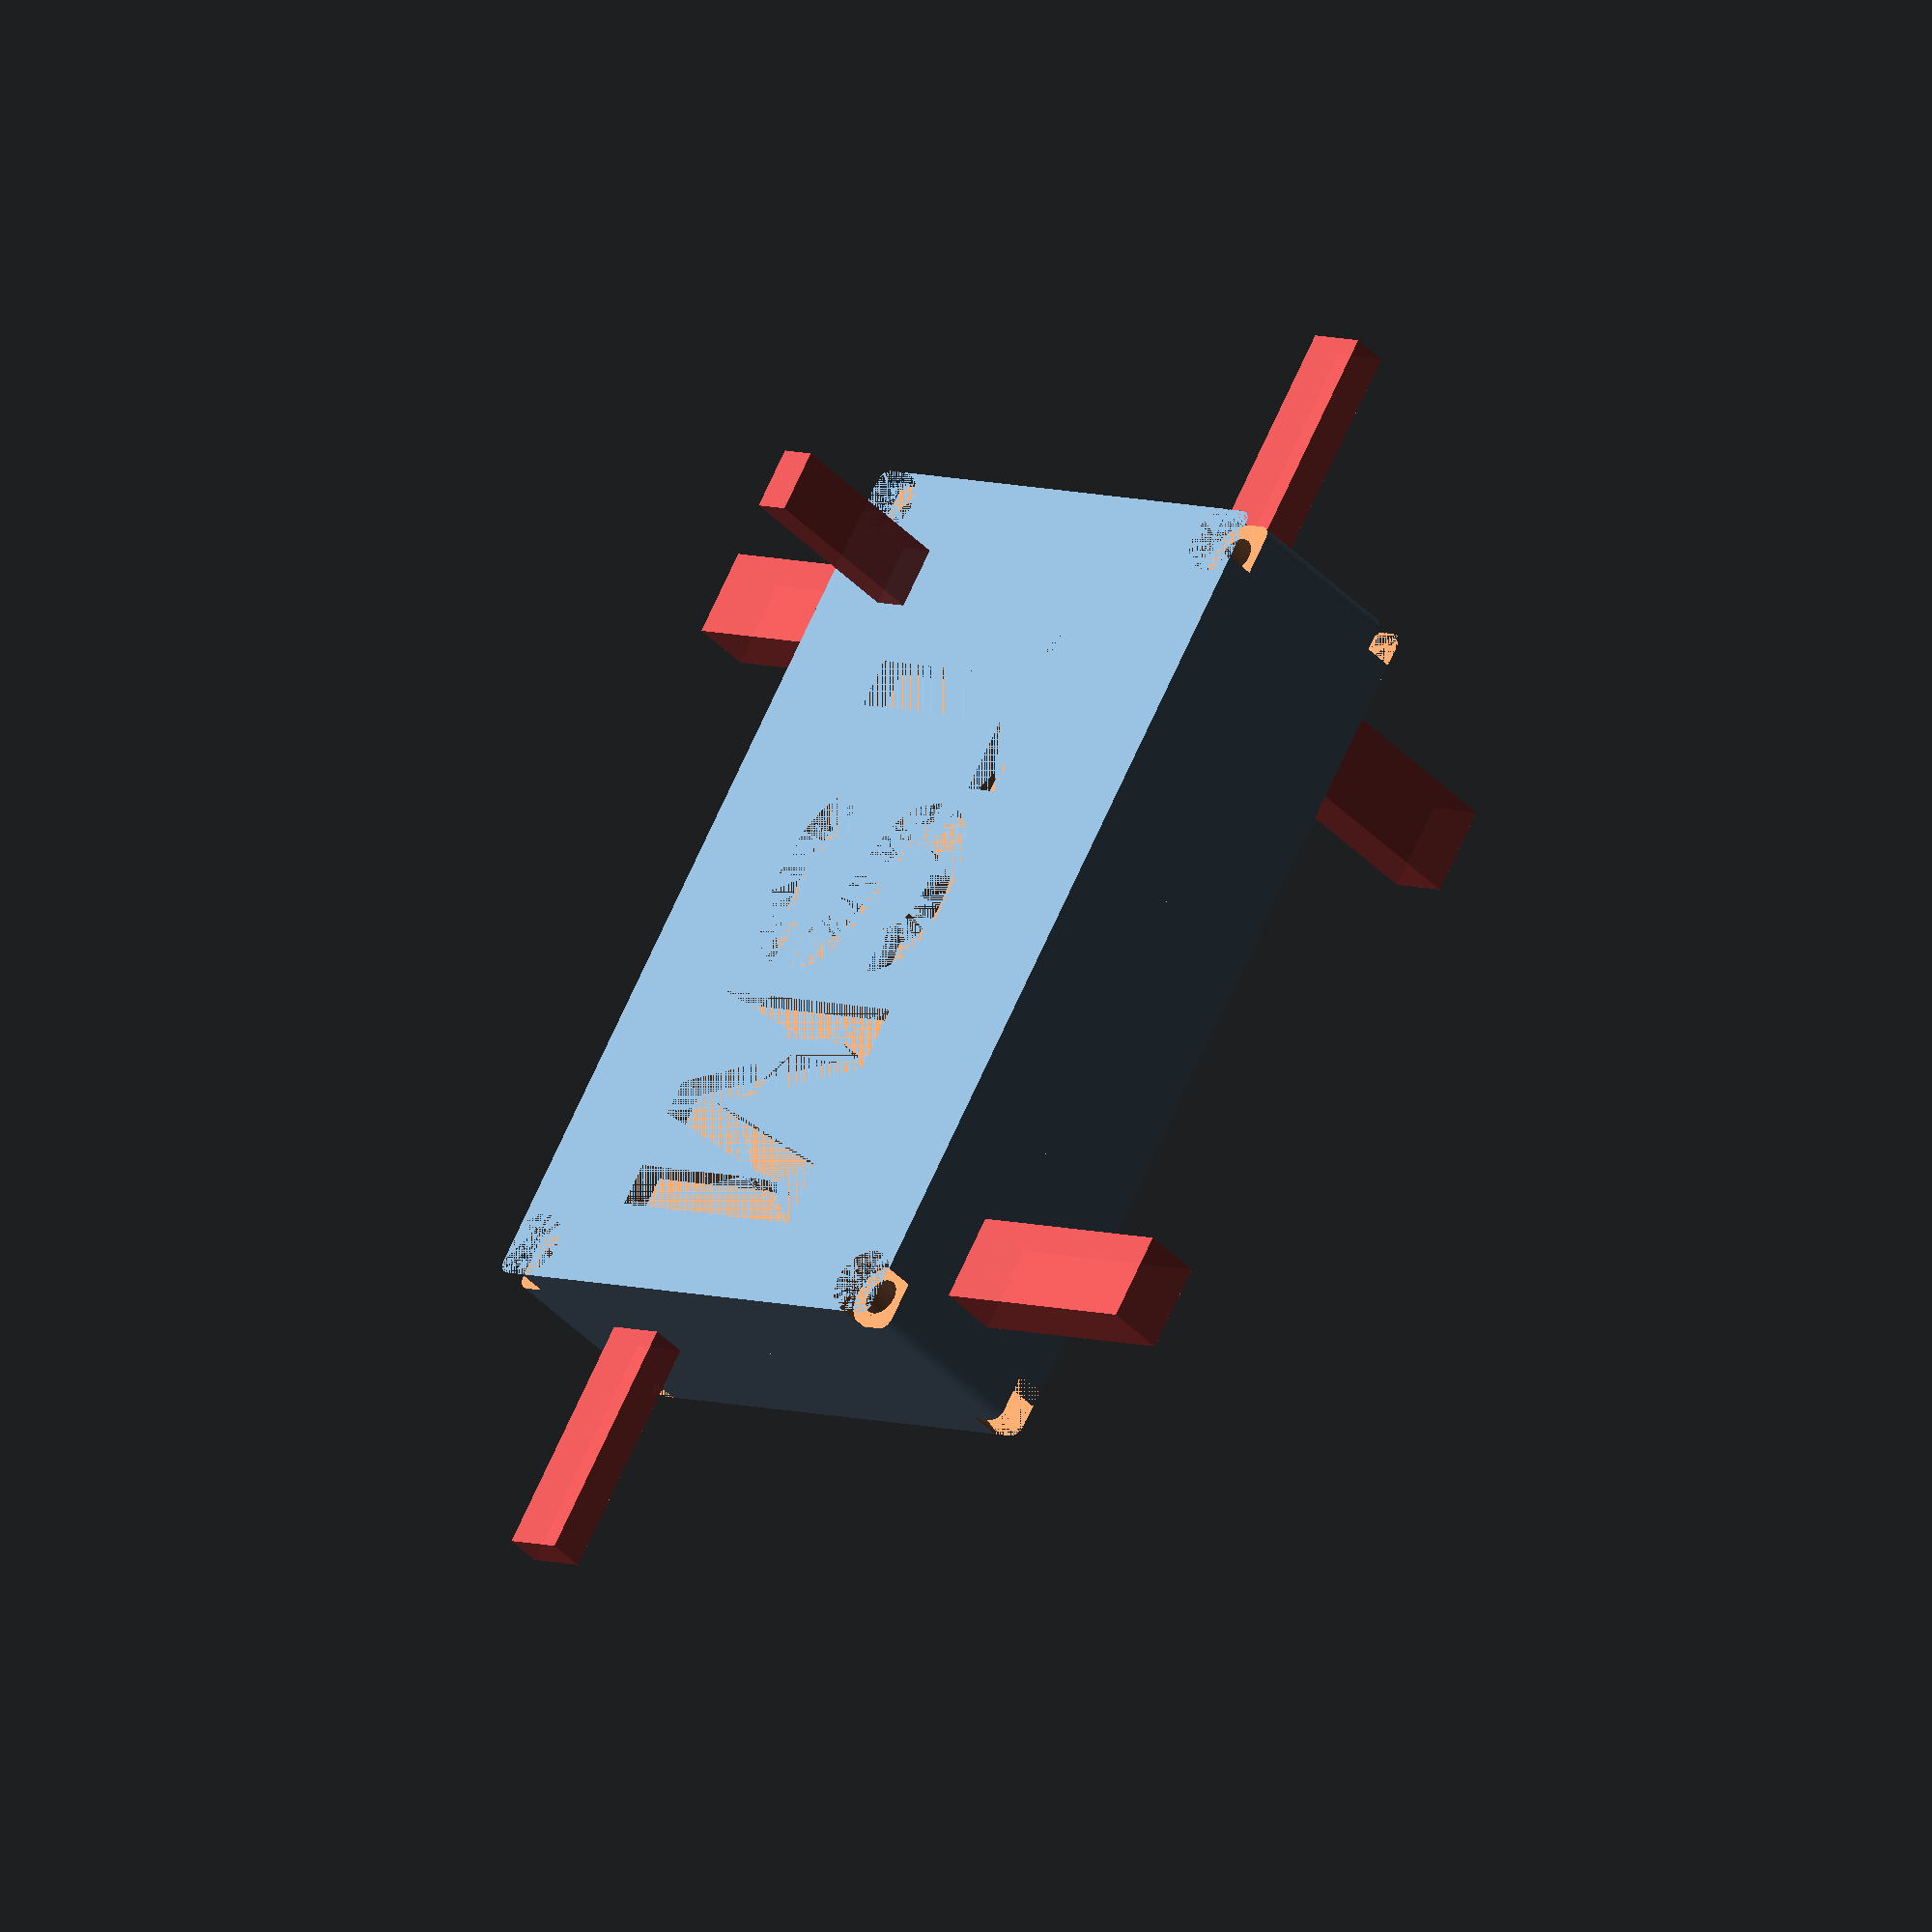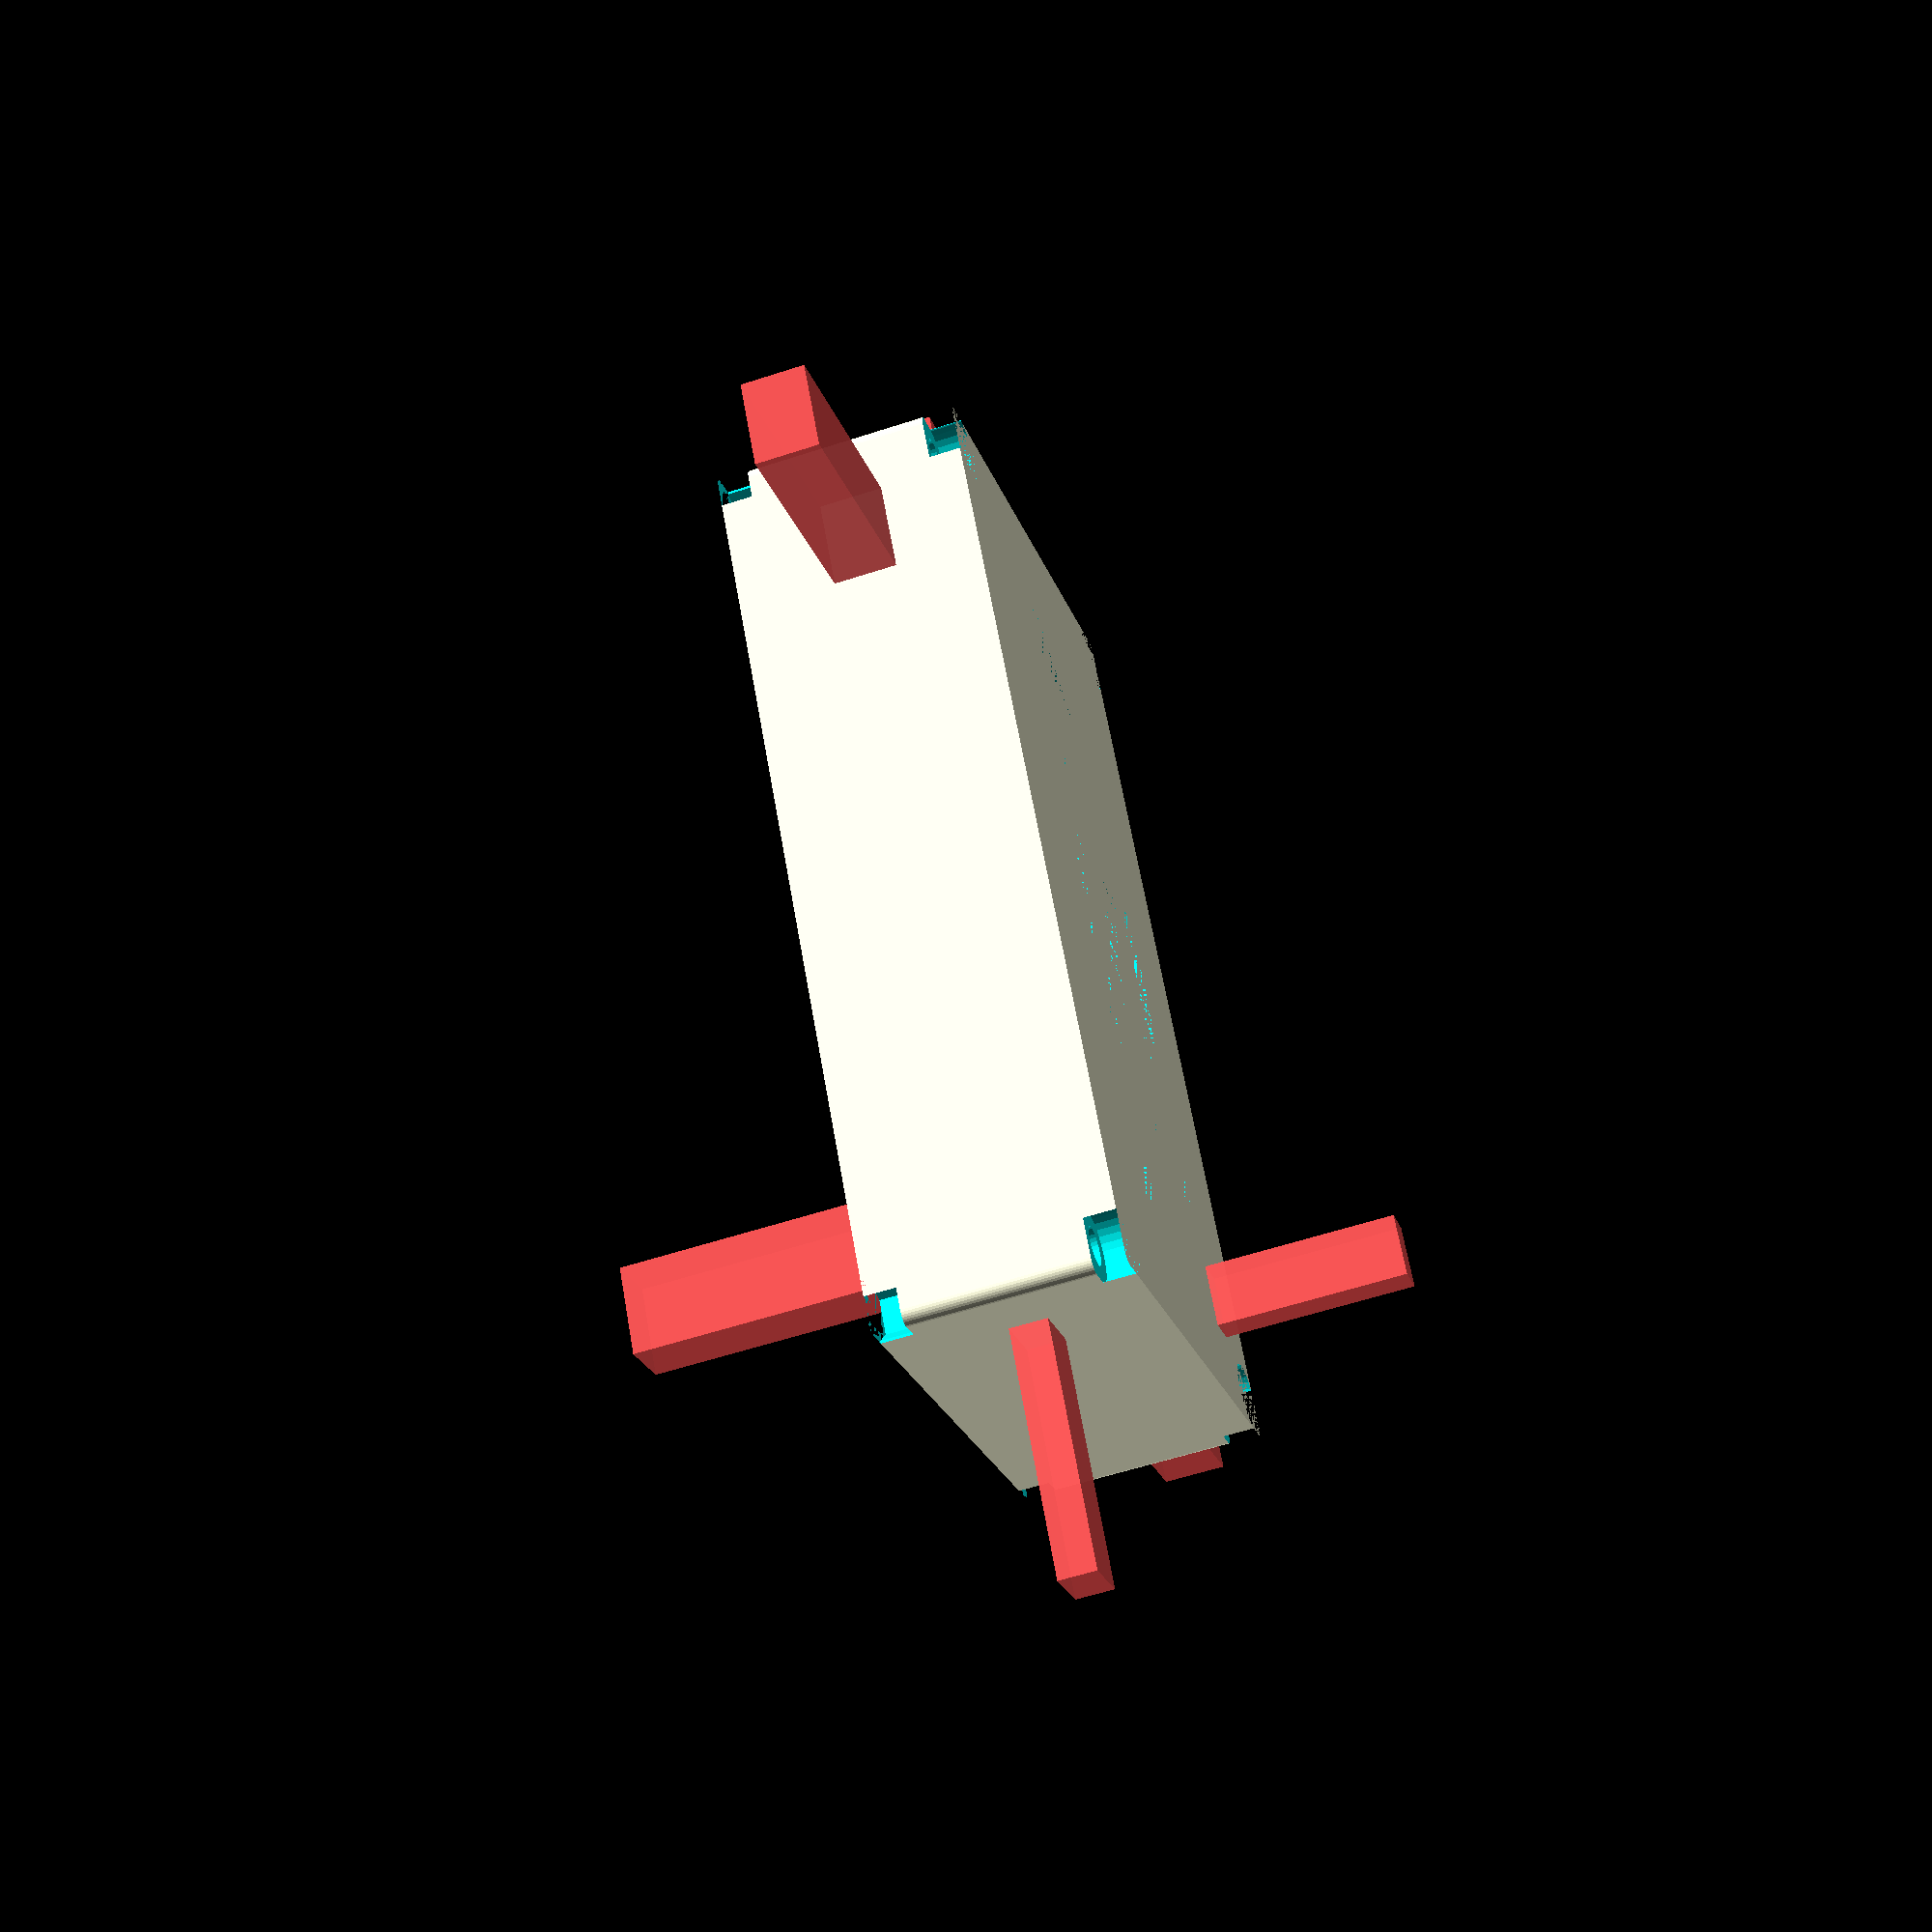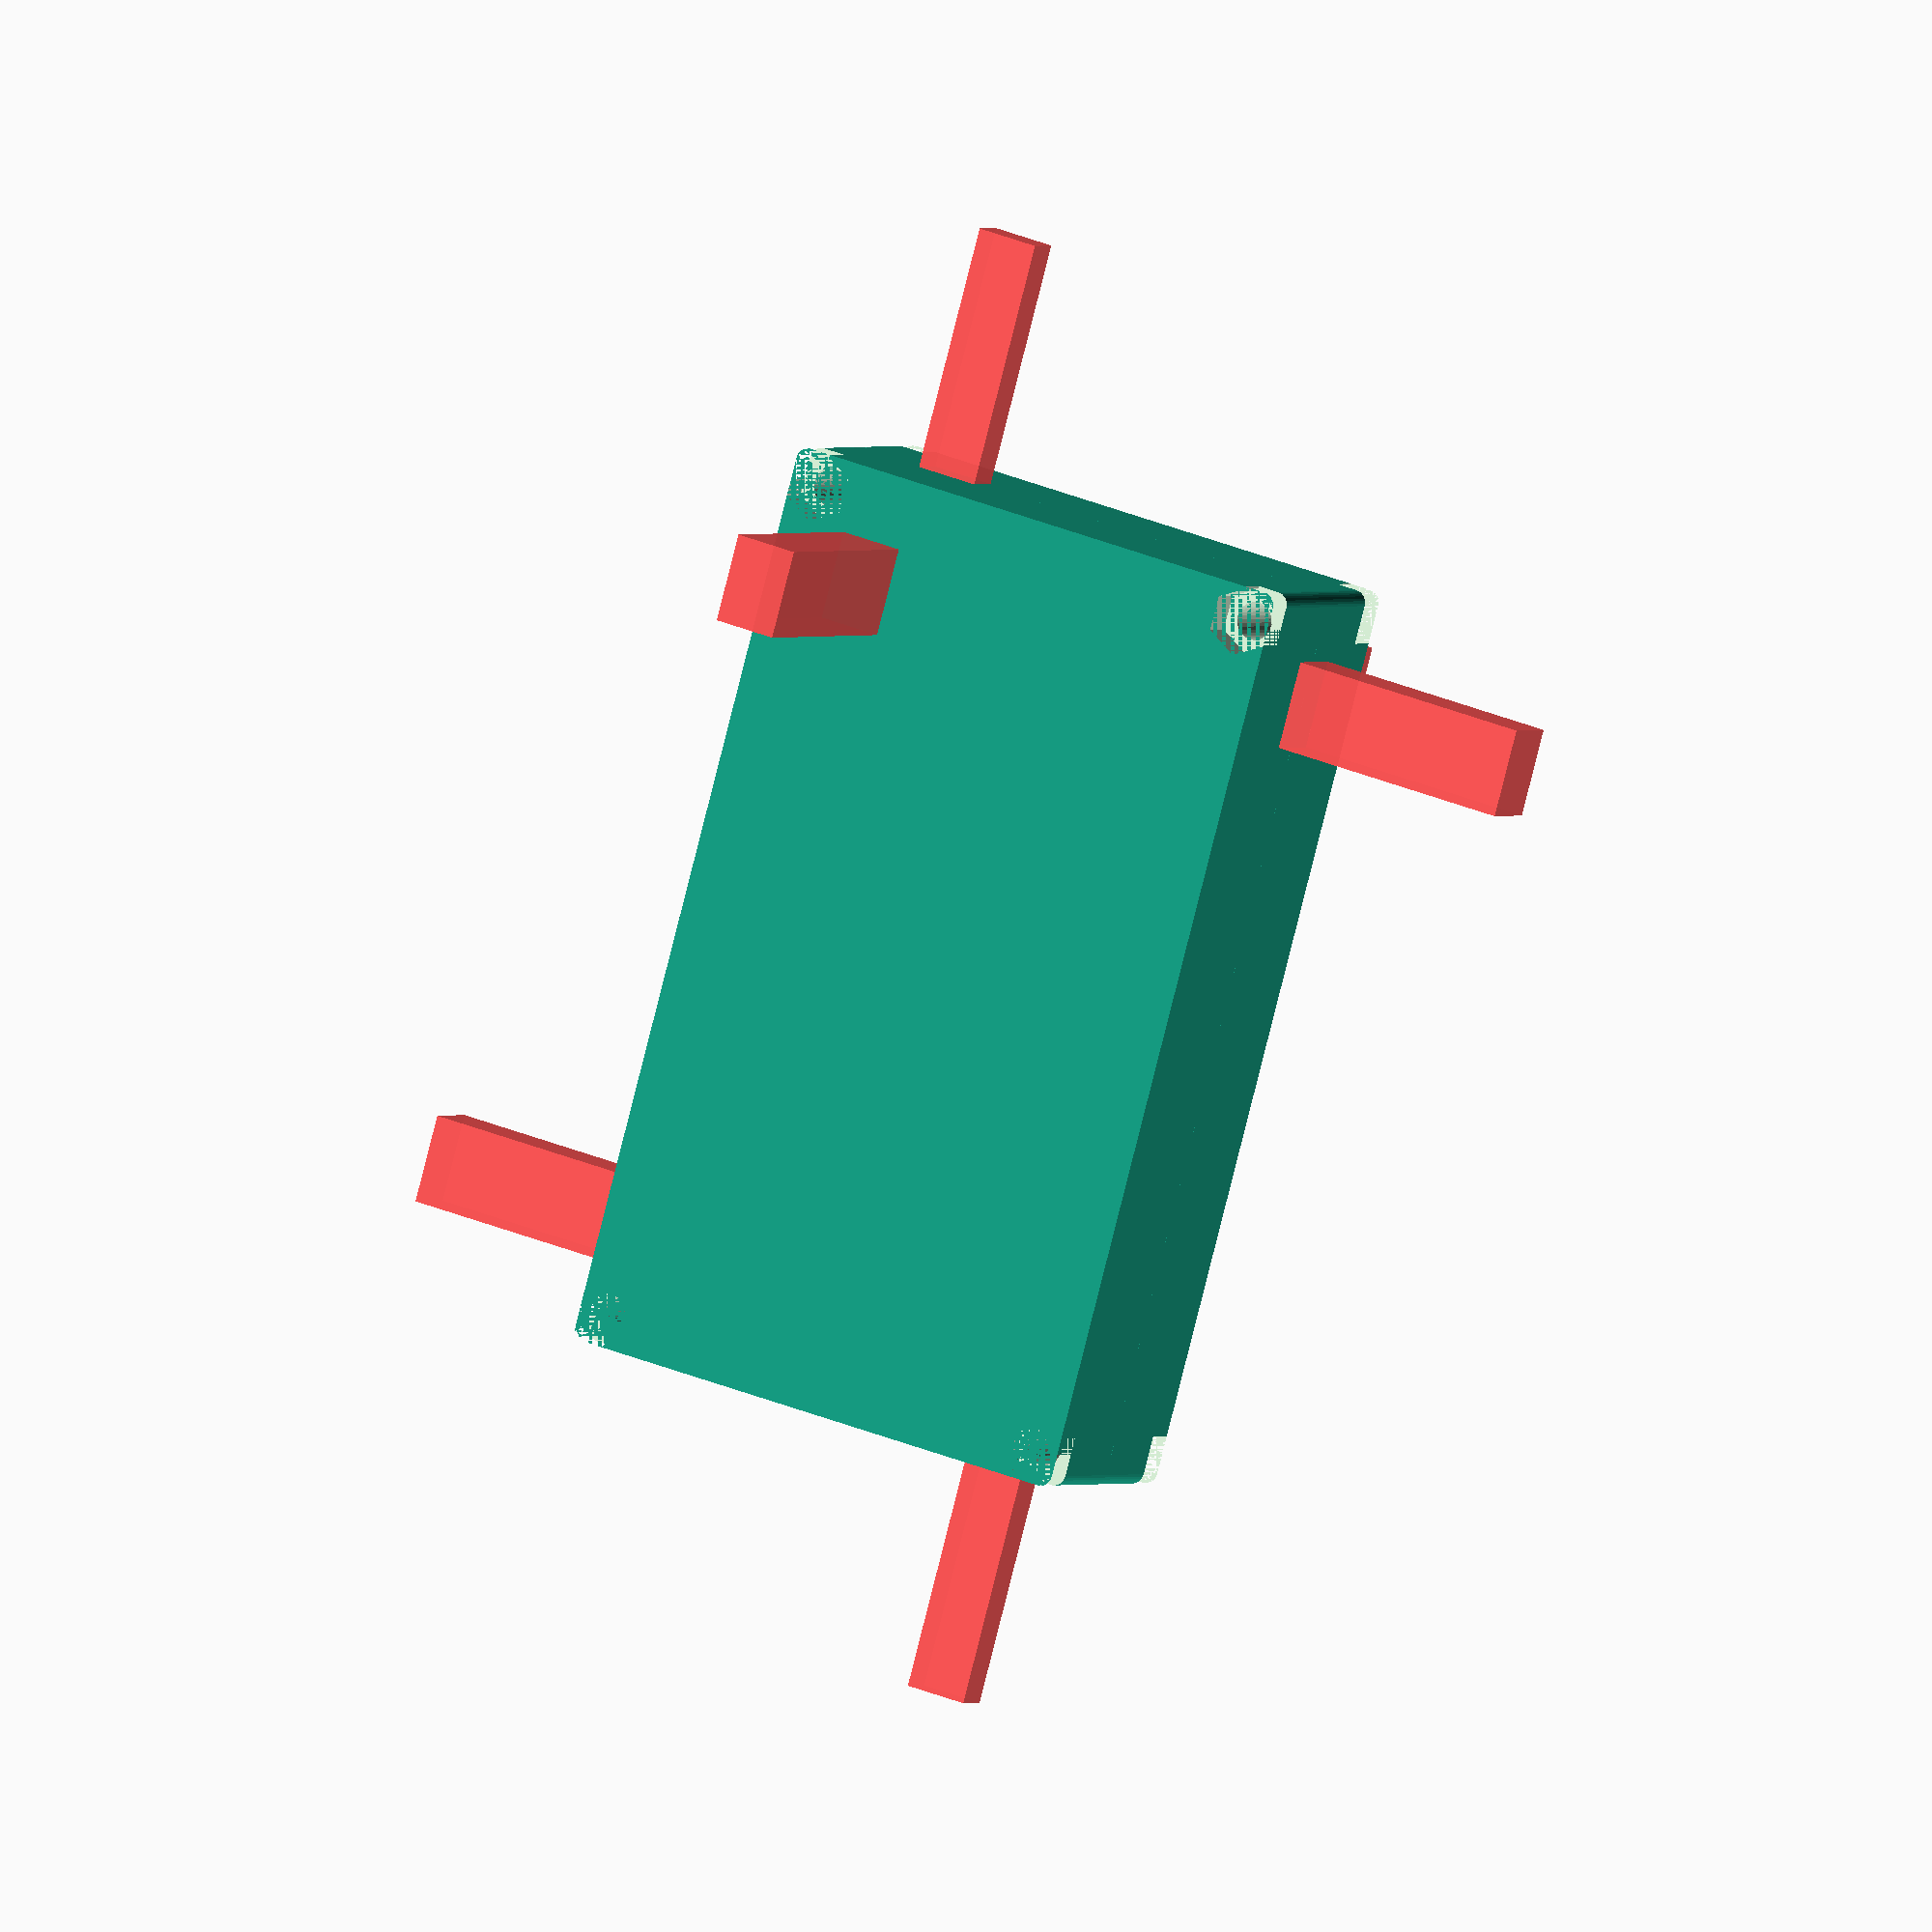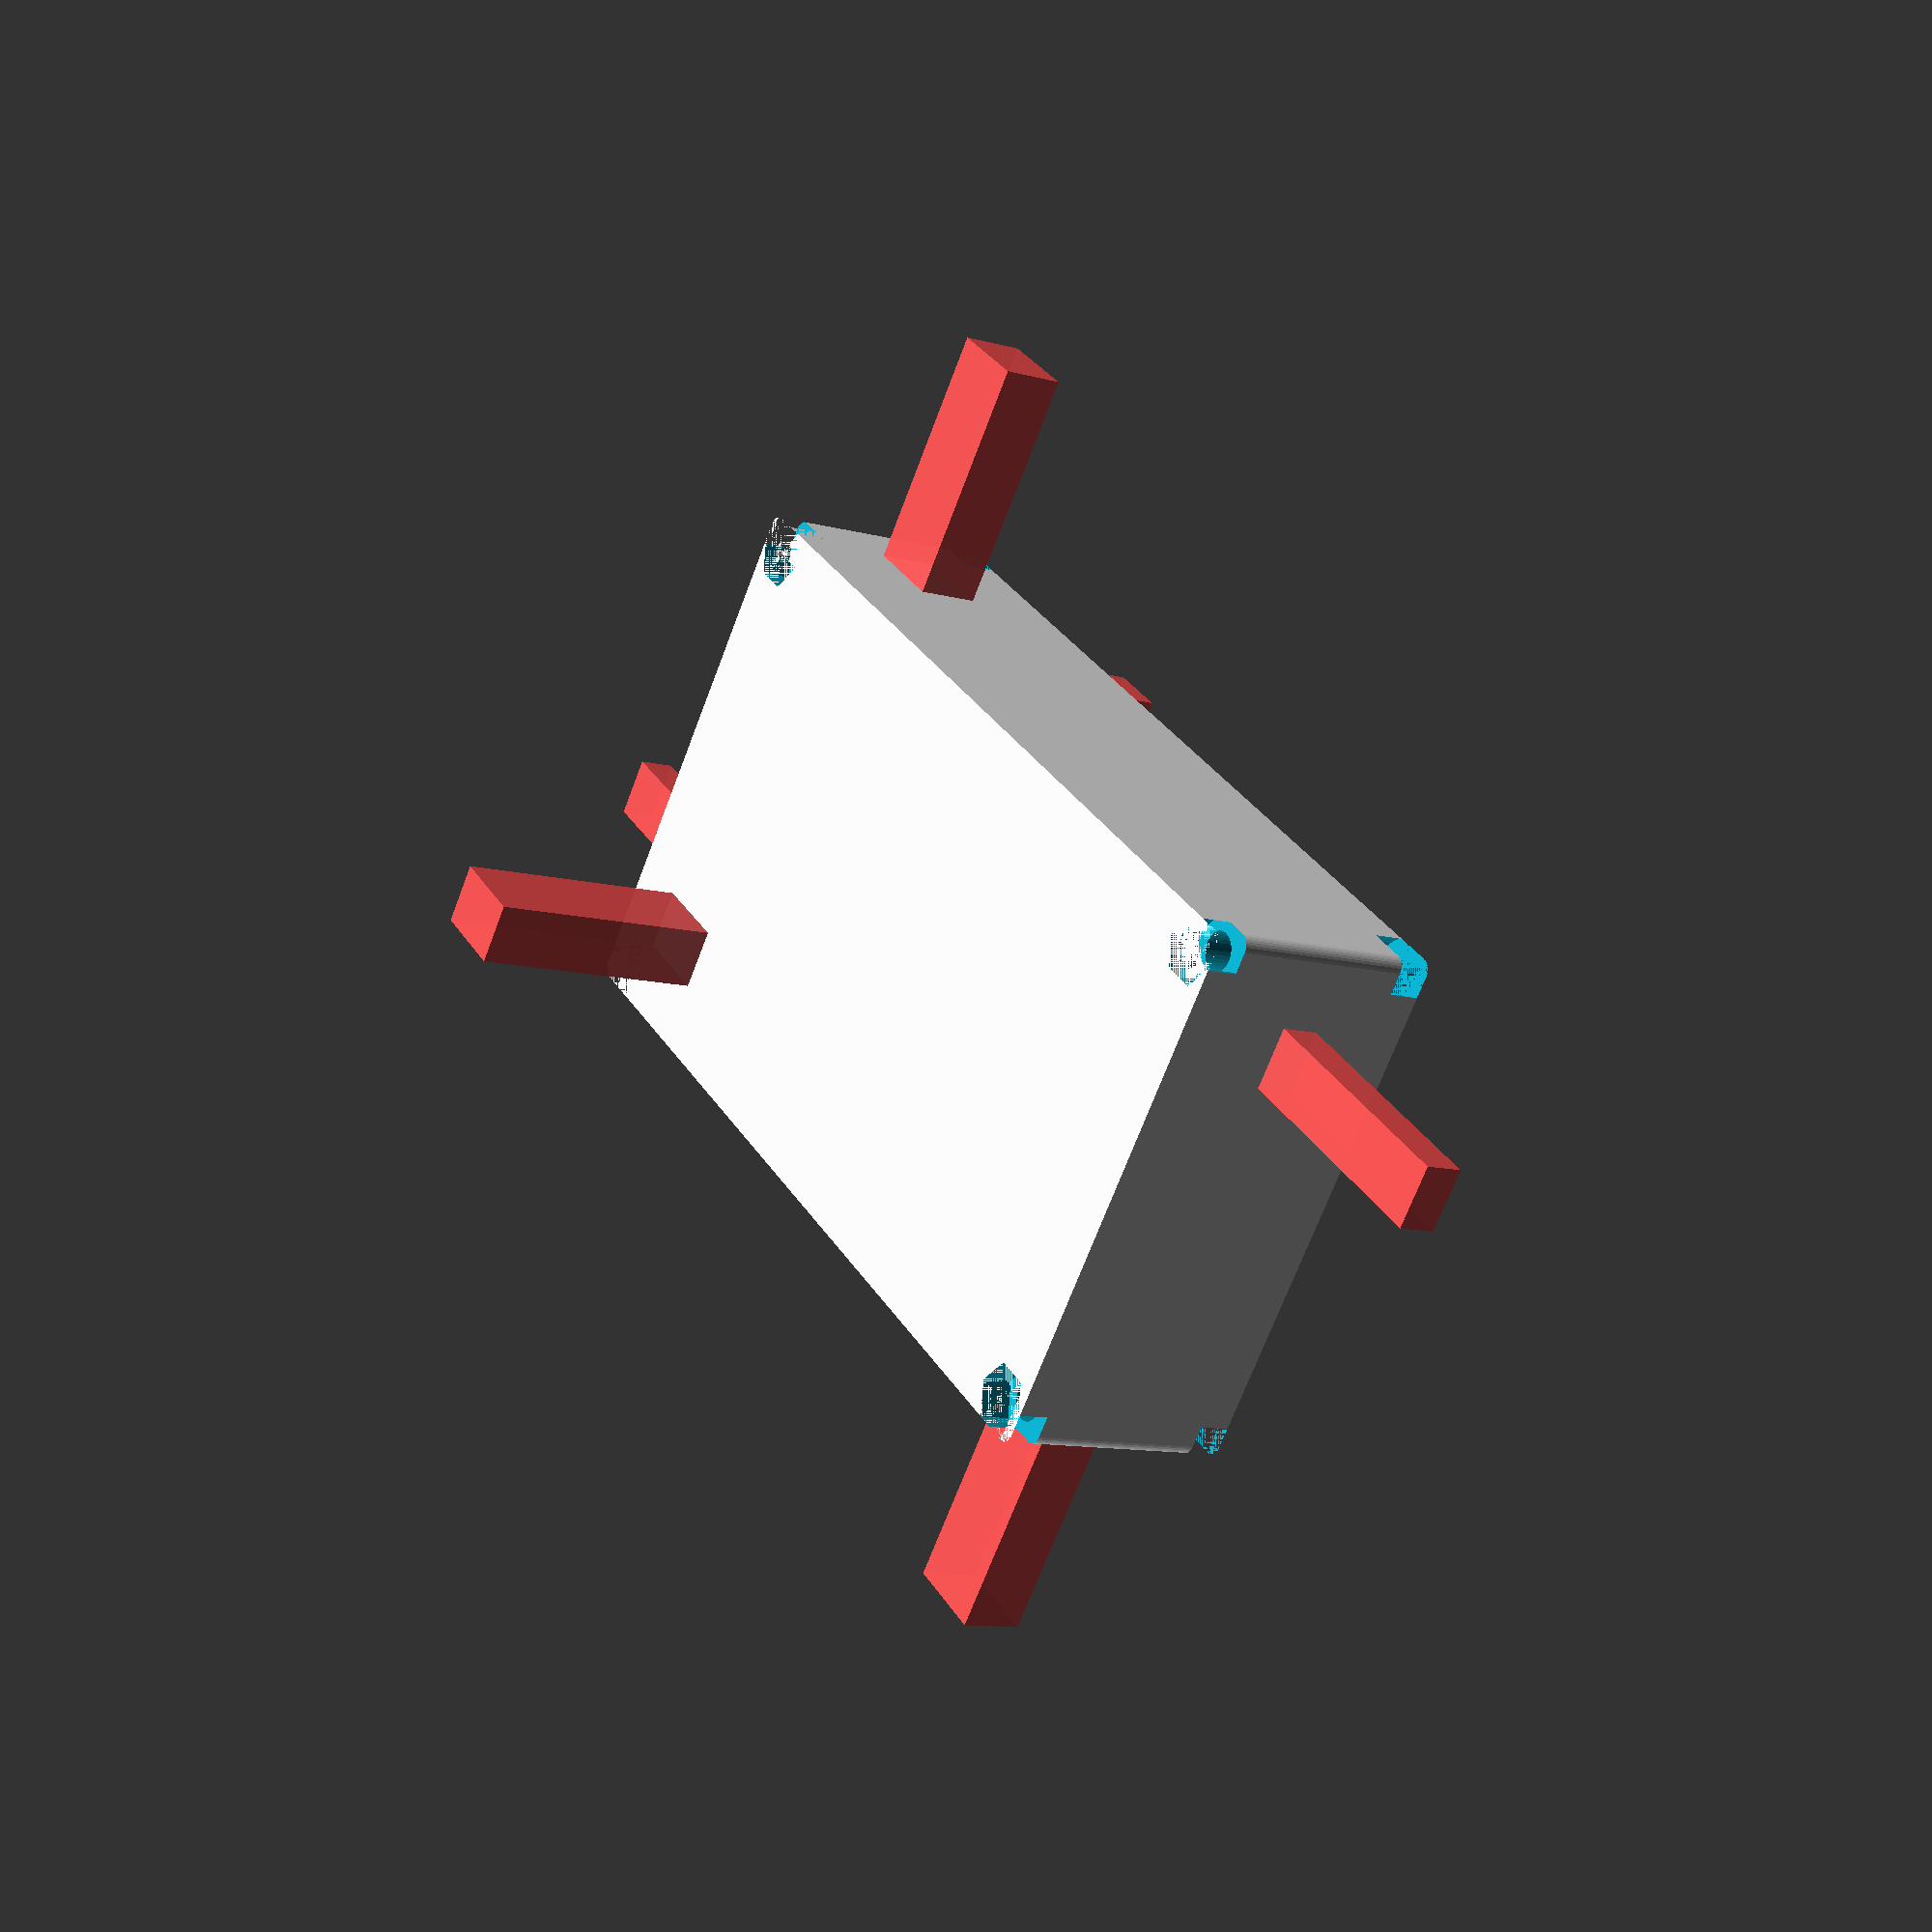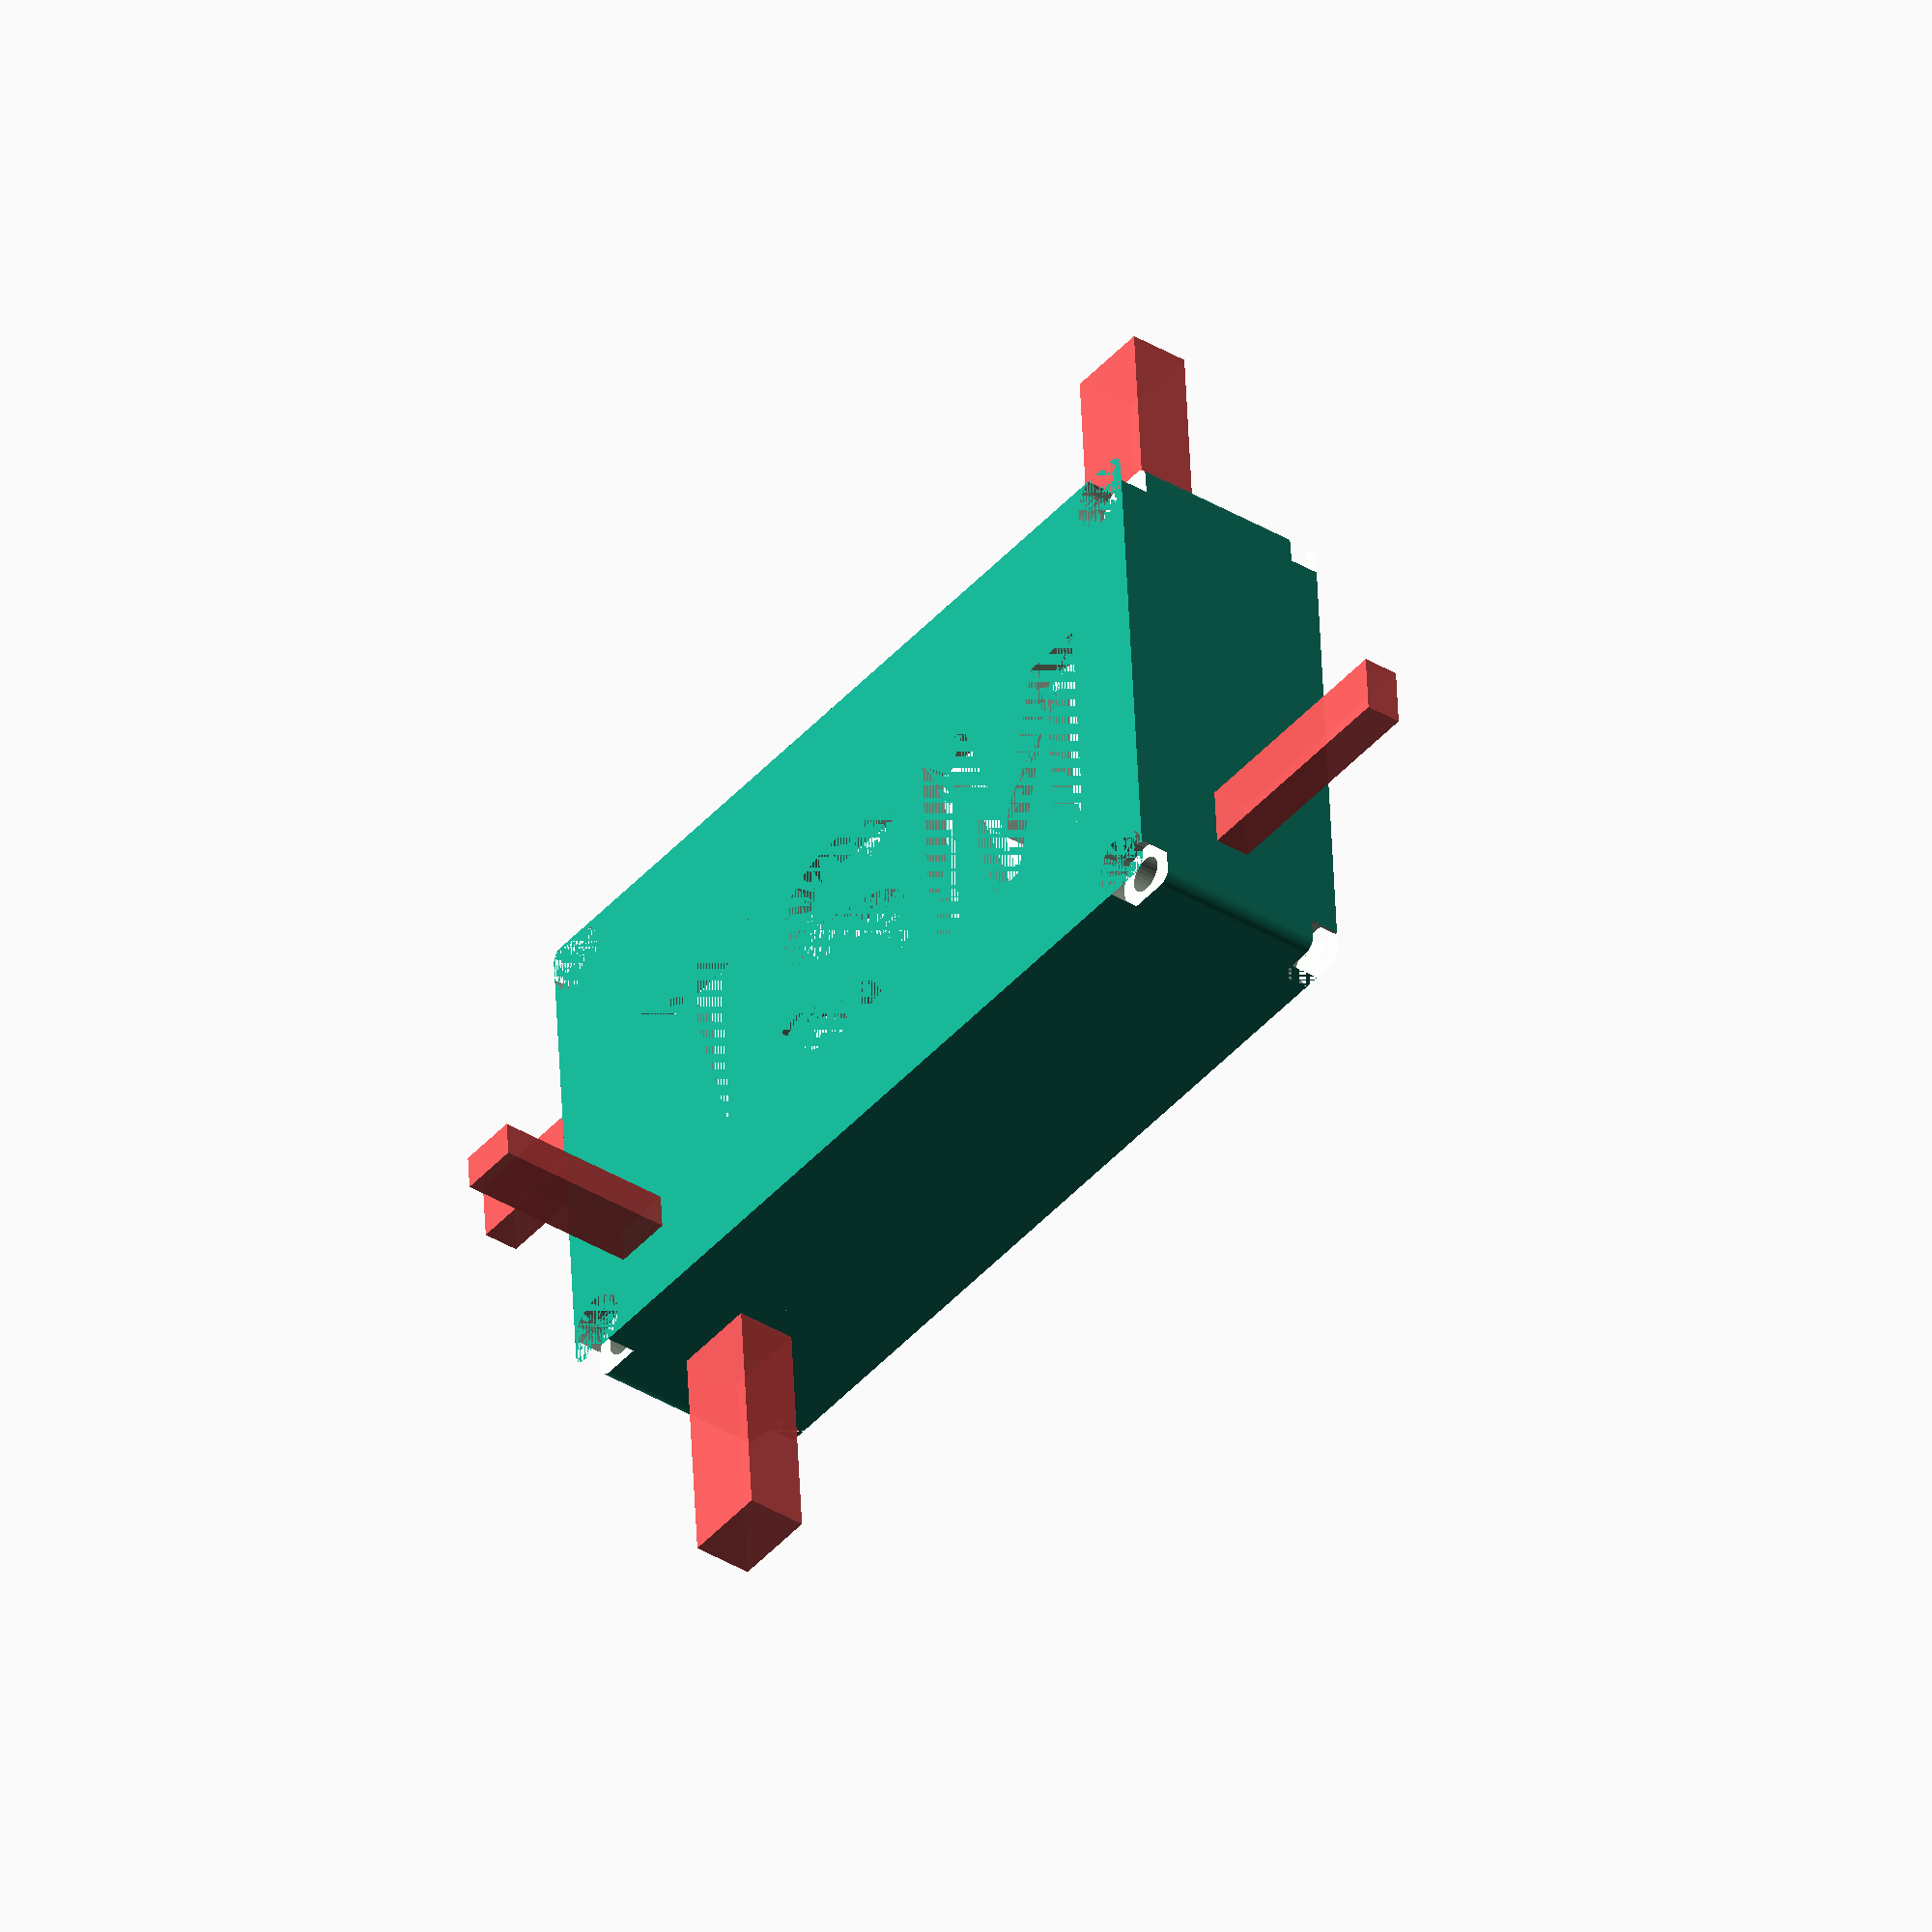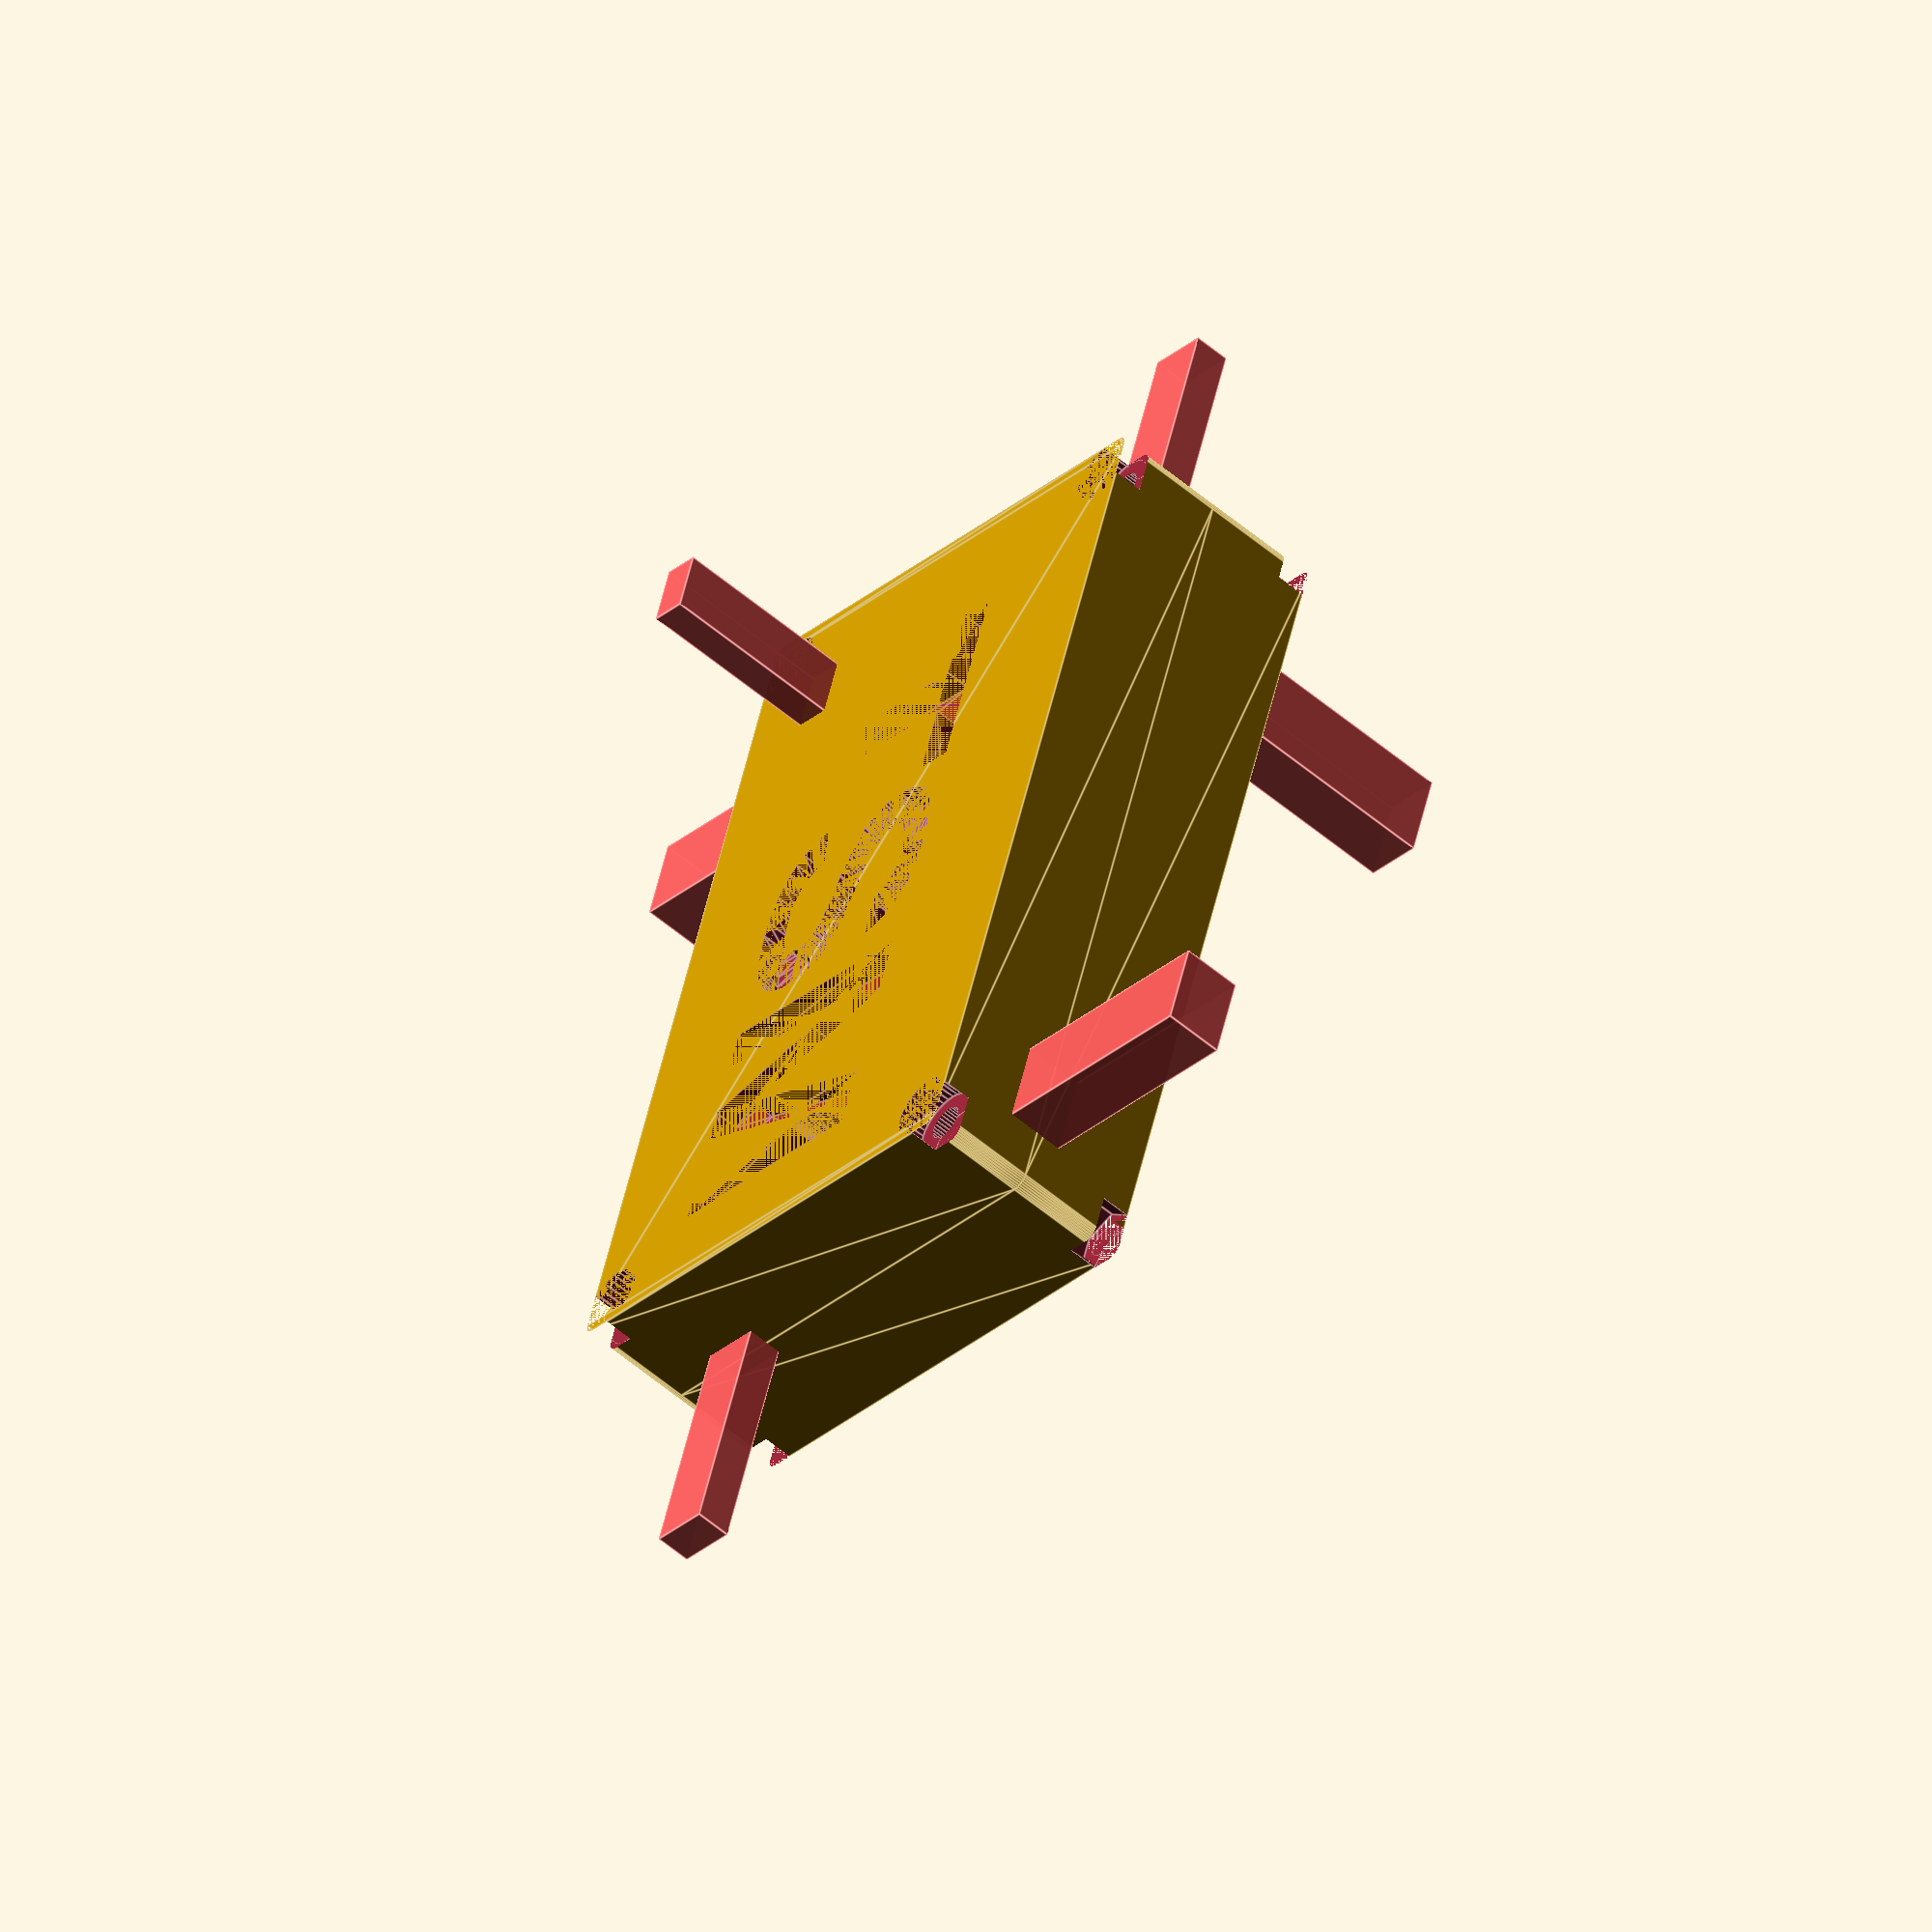
<openscad>
// Example values
// Render options
$fn              = 32;
case_part        = "case_all";
render_mode      = "normal";

// Board values
dim_board        = [60,30,2];
space_top        = 7;
space_bottom     = 3;
space_bscrew     = 1;

// Board Screw values
dia_bscrew       = 3.2;
loc_bscrews      = [[3.5,3.5],
                    [dim_board[0]-3.5,3.5],
                    [dim_board[0]-3.5,dim_board[1]-3.5],
                    [3.5,dim_board[1]-3.5]];                    

// Case Screw values
dia_cscrew       = 3;
dia_chead        = 5.5;
height_chead     = 2.5;
                    
// Case values
wall_frame       = 1.2;
rim              = 1;
mki              = 2;
                  
// Port values and locations
port_extend      = 20;
cuts             = [[[0,0],[5,3],"front","sqr_indent"],       
                    [[0,0],[5,3],"back","sqr_indent"],
                    [[0,0],[5,3],"left","sqr"],
                    [[0,0],[5,3],"right","sqr"],
                    [[0,0],[5,3],"top","sqr"],
                    [[0,0],[5,3],"bottom","sqr_indent"],
                    ];

case(part=case_part,
     render_mode=render_mode,
     
     wall_frame=wall_frame,
     rim=rim,
     mki=mki,
     port_length=wall_frame+rim,
     port_extend=port_extend,
          
     dim_board=dim_board,
     cuts=cuts,
     space_top=space_top,
     space_bottom=space_bottom,
     space_bscrew=space_bscrew,

     dia_cscrew=dia_cscrew,
     dia_chead=dia_chead,
     height_chead=height_chead,
     
     dia_bscrew=dia_bscrew,
     loc_bscrews=loc_bscrews);

//module to create openings for a electronics board
// d        - cube dimension [x,y,z] 
// cuts     - array of cuts to be created
// extend   - amount to extend outwards
// move     - move inwards(-)/outwards(+)
//
// cuts: 
//          [[[x,y],    // location
//            [x,y],    // size
//            side,     // side
//            shape],   // shape
//           [...],...]
//      
//      location:
//          x/y coordinates of lower left of opening,
//          meassured from the boards left top
//      size:
//          x/y dimension of the opening
//      side:
//          Side of the board, one of
//          front,back,left,right,top,bottom
//      shape:
//          shape of the opening, one of
//           square/rnd,
//           sqr_cone/rnd_cone,
//           sqr_indent/rnd_indent,
//           sqr_button/rnd_button

// Example
//    $fn=32;
//    board_dim=[20,20,1.5];
//    length=5;
//    extend=7;
//    move=0;
//    grow=4;
//    cut_location=[0,0];
//    cut_size=[3,2];
//    cuts=[[cut_location,cut_size,"front","sqr"],
//          [cut_location,cut_size,"back","sqr_cone"],
//          [cut_location,cut_size,"left","sqr_indent"],
//          [cut_location,cut_size,"right","sqr_button"],
//          [cut_location,cut_size,"top","rnd_indent"],
//          [cut_location,cut_size,"bottom","rnd_button"]];
//          
//    %cube(board_dim);
//    make_cuts_v2(dim=board_dim,
//                 cuts=cuts,
//                 length=length,
//                 extend=extend,
//                 move=move,
//                 grow=grow);

module make_cuts_v2(dim=[10,10,0],
                    cuts=[[[0,0],[10,10,10],"front","sqr"]],
                    length=1,
                    extend=0,
                    move=0,
                    grow=2){
                     
    for(cut=cuts){
        loc_x   = cut[0][0];
        loc_y   = cut[0][1];
        x       = cut[1][0];
        y       = cut[1][1];
        side    = cut[2];
        shape   = cut[3];
        

        if(side=="front" || side=="back" || side==0 || side==1) {
            translate([x/2,0,y/2]+[0,0,dim[2]]){        // move x,y to 0 and on top of board
                if(side=="front" || side==0)
                    translate([loc_x,0,loc_y])          // move to location
                        rotate([90,0,0])                // rotate up
                            translate([0,0,+length/2])       // move up to z=0
                                mkshape(x,y,length,shape,extend,move,grow);   // create centered shape

                if(side=="back" || side==1)
                    translate([dim[0]-x,0,0]+[-loc_x,0,loc_y])
                        rotate([270,0,0])
                            translate([0,0,+length/2+dim[1]])
                                mkshape(x,y,length,shape,extend,move,grow);
            }
        }

        if(side=="right" || side=="left" || side==2 || side==3 ) {
            translate([0,x/2,y/2]+[0,0,dim[2]]) {
                if(side=="right" || side==3)
                    translate([0,loc_x,loc_y]+[0,0,0])
                        rotate([90,0,90])
                            translate([0,0,+length/2+dim[0]])
                                mkshape(x,y,length,shape,extend,move,grow);
            
                if(side=="left" || side==2)
                    translate([0,dim[1]-x,0]+[0,-loc_x,loc_y])
                        rotate([90,0,270])
                            translate([0,0,+length/2])
                                mkshape(x,y,length,shape,extend,move,grow);
            }
        }

        if(side=="top" || side=="bottom" || side==4 || side==5 ) {
            translate([x/2,y/2,0]) {          
                if(side=="top" || side==4)
                    translate([loc_x,loc_y,0])
                        rotate([0,0,0])
                            translate([0,0,+length/2+dim[2]])
                                mkshape(x,y,length,shape,extend,move,grow);
                
                if(side=="bottom" || side==5)
                    translate([0,dim[1]-y,0]+[loc_x,-loc_y,0])
                        rotate([180,0,0])
                            translate([0,0,+length/2]) 
                                mkshape(x,y,length,shape,extend,move,grow);
            }
        }
    }
}

// Create shapes that will be cut out
module mkshape(x,y,l,shape,extend,move,grow=4){
    // square shapes
    if(shape=="sqr"){
        translate([0,0,extend/2+move]){
            cube([x,y,l+extend],center=true);
        }
    }
    if(shape=="sqr_cone"){
        translate([0,0,move]){
            hull(){
                cube([x,y,l],center=true);
                translate([0,0,l/2-0.000001/2]){
                    cube([x+grow,y+grow,0.000001],center=true);
                }
                if(extend>=0){
                    translate([0,0,l/2+extend-0.000001/2]){
                        cube([x+grow,y+grow,0.000001],center=true);
                    }
                }
            }
        }
    }
    if(shape=="sqr_indent"){
        translate([0,0,move]){
            cube([x,y,l],center=true);
            translate([0,0,+l/4+extend/2]){
                cube([x+grow,y+grow,l/2+extend],center=true);
            }
        }
    }
    if(shape=="sqr_button"){
        translate([0,0,move]){
            cube([x,y,l],center=true);
            translate([0,0,-l/4]){
                cube([x+grow,y+grow,l/2],center=true);
            }
            translate([0,0,l/2+extend/2]){
                cube([x+grow,y+grow,extend],center=true);
            }
        }
    }
    
    // round shapes
    if(shape=="rnd"){
        translate([-x/2,-y/2,extend/2+move]){
            resize([0,y,0]){
                cylinder(d=x,h=l+extend,center=true);
            }
        }
    }
    if(shape=="rnd_cone"){
        translate([-x/2,-y/2,+move]){
            resize([0,y+grow,0]){
                cylinder(d1=x,d2=x+grow,h=l,center=true);
            }
            translate([0,0,l/2+extend/2]){
                resize([0,y+grow,0]){
                    cylinder(d=x+grow,h=extend,center=true);
                }
            }
        }        
    }
    if(shape=="rnd_indent"){
            translate([-x/2,-y/2,-l/4+move]){
                resize([0,y,0]){
                    cylinder(d=x,h=l/2,center=true);
                }
            }
            translate([-x/2,-y/2,l/4+move]){
                resize([0,y+grow,0]){
                    cylinder(d=x+grow,h=l/2,center=true);
                }
            }
            translate([-x/2,-y/2,l/2+extend/2+move]){
                resize([0,y+grow,0]){
                    cylinder(d=x+grow,h=extend,center=true);
                }
            }
    }
    if(shape=="rnd_button"){
            translate([-x/2,-y/2,l/4+move]){
                resize([0,y,0]){
                    cylinder(d=x,h=l/2,center=true);
                }
            }
            translate([-x/2,-y/2,-l/4+move]){
                resize([0,y+grow,0]){
                    cylinder(d=x+grow,h=l/2,center=true);
                }
            }
            translate([-x/2,-y/2,l/2+extend/2+move]){
                resize([0,y+grow,0]){
                    cylinder(d=x+grow,h=extend,center=true);
                }
            }
    }
}
// Module for painting cube with rounded corners in xy directions

module cube_round_xy(dim,mki){
    if(mki<=0){
        cube(dim);
    }
    else {
        translate([mki/2,mki/2,0]){
            linear_extrude(dim[2]){
                minkowski(){
                    square([dim[0]-mki,dim[1]-mki]);
                    circle(d=mki);
                }
            }
        }
    }
}
// Module for creating screw holes based on an array of [x,y,z] locations



module screw_holes(loc,dia,h,fn=32){
    for(l=loc){
        translate(l){
            cylinder(d=dia,h=h,$fn=fn);
        }
    }
}

module corner_latches(dim_b,loc_s,dia_s,space_s,height_s){
    //calculate corner points
    loc_c   = [[[0,0],[loc_s[0][0],0],[loc_s[0][0],loc_s[0][1]],[0,loc_s[0][1]]],
               [[loc_s[1][0],0],[dim_b[0],0],[dim_b[0],loc_s[1][1]],[loc_s[1][0],loc_s[1][1]]],
               [[loc_s[2][0],loc_s[2][1]],[dim_b[0],loc_s[2][1]],[dim_b[0],dim_b[1]],[loc_s[2][0],dim_b[1]]],
               [[0,loc_s[3][1]],[loc_s[3][0],loc_s[3][1]],[loc_s[3][0],dim_b[1]],[0,dim_b[1]]]]; // corners
    
    difference(){
        for(i=[0 : len(loc_c)-1]){
            hull(){
                linear_extrude(height_s)
                    polygon(points=loc_c[i]);
                translate(loc_s[i]){
                    cylinder(d=dia_s+space_s,h=height_s);
                }
            }
        }
    }
}



     
function calc_height_case(height_frame,
                          height_top,
                          height_floor) = height_frame+height_top+height_floor;
                          
function calc_height_bscrew(space_bottom,
                            height_bhead) = space_bottom-height_bhead;
                            
function calc_height_frame(space_top,
                           space_bottom,
                           dim_board) = space_top+space_bottom+dim_board[2];
                           
function calc_height_floor(height_chead,wall_frame) = max(height_chead+wall_frame,wall_frame);
function calc_height_cover(height_case,height_bottom) = height_case-height_bottom;
function calc_dim_case(dim_frame,
                       wall_case,
                       height_case) = [dim_frame[0]+2*wall_case,
                                       dim_frame[1]+2*wall_case,
                                       height_case];
function calc_wall_case(dia_chead,wall_frame) = max(dia_chead-wall_frame,wall_frame);
function calc_dim_frame(dim_board,
                        wall_frame,
                        rim,
                        height_frame) = [dim_board[0]+2*(wall_frame+rim),
                                         dim_board[1]+2*(wall_frame+rim),
                                         height_frame];
     
// case module
module case(part="frame", // which part to render
            render_mode="normal", // how to render
            
            wall_frame=1.4,         // wall_frame thickness
            rim=0.3,         // rim between board and wall_frame thickness
            mki=2,       // corner rounding value (0=no rounding)
            gap=0.3,
            grow=2,
            port_length,
            port_extend=10,
            
            dim_board,     // board dimension (without components)
            cuts,      // location of port openings ()
            space_top,        // height of components on top of board
            space_bottom,        // height of components below board
            space_bscrew=1,   // space around board screw holes
            
            dia_cscrew = 3.3, // case screw values
            dia_chead = 5.5,
            height_chead = 3,
            height_bottom = 10, // height of bottom case part
            
            text = "TSM",
            font = "Liberation Sans:style=Bold",
            loc_text = [10,10],
            size_text = 20,
     
            dia_bscrew=3,       // screw diameter
            height_bhead=2.4,
            render_floor=1,
            render_top=1,
            loc_bscrews)        // screw locations (array of [x,y] pairs, 
                                //starting left lower corner, counterclockwise)  
{
    // calculate values;
    height_bscrew   = calc_height_bscrew(space_bottom,height_bhead);
    
    height_inlay    = space_bottom;
    height_headspace = space_top;
    height_floor    = calc_height_floor(height_chead,wall_frame);
    height_top      = height_floor;
    
    height_frame    = calc_height_frame(space_top,space_bottom,dim_board);
    dim_frame       = calc_dim_frame(dim_board,wall_frame,rim,height_frame);
    
    wall_case       = calc_wall_case(dia_chead,wall_frame);
    height_case     = calc_height_case(height_frame,height_top,height_floor);
    dim_case        = calc_dim_case(dim_frame,wall_case,height_case);
    
    height_cover    = calc_height_cover(height_case,height_bottom);    

    loc_cscrews     = [[dia_chead/2,dia_chead/2-0.36844],
                       [dim_case[0]-dia_chead/2,dia_chead/2-0.36844],
                       [dim_case[0]-dia_chead/2,dim_case[1]-dia_chead/2+0.36844],
                       [dia_chead/2,dim_case[1]-dia_chead/2+0.36844]];
    loc_corner_cuts = [[0,0],
                       [dim_case[0],0],
                       [dim_case[0],dim_case[1]],
                       [0,dim_case[1]]];
    
    /////////////////////////////////////////////////////////////
    // Render the requested part
    /////////////////////////////////////////////////////////////
    
    if(part=="frame"){
        frame();
        //#cube_round_xy(dim_frame,mki);
    }
    
    if(part=="case_inlay"){
        case_inlay();
    }
    
    if(part=="case_bottom"){
        case_bottom();
    }
    
    if(part=="case_cover"){
        case_cover();
    }
    
    if(part=="case_all"){
        case_bottom();
        case_cover();
        //case_inlay();
    }
    
    if(part=="case_shape"){
        cube_round_xy([dim_case[0],dim_case[1],height_case],mki);
    }
    
    if(part=="cutout_shape"){
        cutouts_case();
    }
    
    /////////////////////////////////////////////////////////////
    // Part modules
    /////////////////////////////////////////////////////////////
    
    module case_inlay(){
        translate([wall_case,wall_case,height_floor]){
            difference(){
                frame();
                translate([0,0,space_bottom]){
                    cube_round_xy(dim_frame,mki);
                }
            }
        }
    }
    
    module case_bottom(){
        module _bottom(){
            difference(){
                bottom();
                cutouts_case();
                cutout_case_screws();
            }
        }
        
        if(render_floor==0){
            difference(){
                _bottom();
                part_floor_frame();
            }
        }
        else {
            _bottom();
        }
    }
    
    module case_cover(){
        module _cover(){
            difference(){
                union(){
                    difference(){
                        cover();
                        cutouts_case();
                    }
                    difference(){
                        translate([wall_case,wall_case,height_floor]){
                            frame();
                        }
                        case_inlay();
                    }
                }
                cutout_case_screws();
                cutout_font();
            }
        }
         
        if(render_top==0){
            difference(){
                _cover();
                part_top_frame();
            }
        }
        else {   
            _cover();
        }
    }
    
    module bottom(){
        // bottom case shape
        cube_round_xy([dim_case[0],dim_case[1],height_bottom],mki);
    }
    
    module cover(){
        translate([0,0,height_bottom]){
            cube_round_xy([dim_case[0],dim_case[1],height_cover],mki);
        }
    }
    
    module part_top_frame(){
        translate([wall_case+rim+wall_frame,wall_case+rim+wall_frame,height_case-height_top]){
            cube_round_xy([dim_board[0],dim_board[1],height_top],mki);
        }
    }
        
    module part_floor_frame(){
        translate([wall_case+rim+wall_frame,wall_case+rim+wall_frame,0]){
            cube_round_xy([dim_board[0],dim_board[1],height_floor],mki);
        }
    }
    
    module frame(){
        difference(){
            union(){
                outer_frame();
                inner_frame();
            }
            cutout_ports();
        }
    }
    
    
    /////////////////////////////////////////////////////////////
    // part composition
    /////////////////////////////////////////////////////////////
    
    module inner_frame(){
        rim();
        board_screws();
    }
       
    module outer_frame(){
        difference(){
            cube_round_xy(dim_frame,mki);
            cutout_board();
        }
    }
    
    module rim(){
        translate([0,0,space_bottom-height_bscrew]){
            difference(){
                    translate([wall_frame,wall_frame,0]){
                        cube([dim_board[0]+2*rim,dim_board[1]+2*rim,height_bscrew]);
                    }
                    translate([wall_frame+rim,wall_frame+rim,0]){
                       cube([dim_board[0],dim_board[1],height_bscrew]);
                }
            }
        }
    }
            
    module board_screws(){
        translate([0,0,space_bottom-height_bscrew]){
            translate([wall_frame+rim,wall_frame+rim,0]){
                difference(){
                    corner_latches(dim_board,loc_bscrews,dia_bscrew,space_bscrew,height_bscrew);
                    screw_holes(loc=loc_bscrews,dia=dia_bscrew,h=height_frame);
                }
            }
        }
    }
    
    
    /////////////////////////////////////////////////////////////
    // Cutout modules
    /////////////////////////////////////////////////////////////
    
    module cutouts_case(){
        translate([wall_case,wall_case,height_floor]){
            cutout_frame_bottom();
            cutout_frame_cover();
            cutout_ports();
        }
    }
    
    // Create cutout in case for adding bottom frame part
    //cutout_frame_bottom();
    module cutout_frame_bottom(){
        // cut out for inlay
        translate([-gap,-gap,-gap]){
            cube_round_xy([dim_frame[0]+2*gap,
                           dim_frame[1]+2*gap,
                           height_inlay+2*gap],mki);
        }
    }
    
    // Create cutout in case for adding cover frame part
    //cutout_frame_cover();
    module cutout_frame_cover(){
        // cut out for inlay
        translate([0,0,height_inlay]){
            cube_round_xy([dim_frame[0],
                           dim_frame[1],
                           dim_board[2]+space_top],mki);
        }
    }
        
    // Cutout for board in frame
    //cutout_board();
    module cutout_board(){
        translate([wall_frame,wall_frame,0]){
            cube([dim_board[0]+2*rim,dim_board[1]+2*rim,dim_frame[2]]);
        }
    }
    
    // Create cutout font on cover
    module cutout_font(){
        translate([loc_text[0],loc_text[1],height_case-wall_case/2]){
            linear_extrude(wall_case/2){
                text(text=text,font=font,size=size_text,valign="bottom",halign="left");
            }
        }
    }
    
    // Create cutout for case screws
    //cutout_case_screws();
    module cutout_case_screws(){
        // cut out screw holes
        screw_holes(loc=loc_cscrews,dia=dia_cscrew,h=height_case);
        // cut out screw heads bottom
        screw_holes(loc=loc_cscrews,dia=dia_chead,h=height_chead,fn=6);
        // cut of corners
        screw_holes(loc=loc_corner_cuts,dia=dia_chead,h=height_chead);
        // cut out screw heads top
        translate([0,0,height_case-height_chead]){
            screw_holes(loc=loc_cscrews,dia=dia_chead,h=height_chead);
            screw_holes(loc=loc_corner_cuts,dia=dia_chead,h=height_chead);
        }
    }

    module cutout_ports(){
        #translate([wall_frame+rim,wall_frame+rim,space_bottom]){
            make_cuts_v2(dim=dim_board,
                         cuts=cuts,
                         //length=port_length,
                         length=4*wall_frame+4*rim,
                         //extend=height_cover,
                         extend=port_extend,
                         move=-rim-wall_frame-wall_frame/2,
                         grow=grow);
        }
    }
}
</openscad>
<views>
elev=39.1 azim=121.5 roll=37.7 proj=o view=solid
elev=236.7 azim=58.0 roll=251.0 proj=p view=solid
elev=179.3 azim=254.3 roll=334.7 proj=o view=wireframe
elev=190.4 azim=322.7 roll=305.4 proj=p view=wireframe
elev=37.8 azim=356.0 roll=52.3 proj=o view=wireframe
elev=234.6 azim=288.0 roll=132.2 proj=o view=edges
</views>
